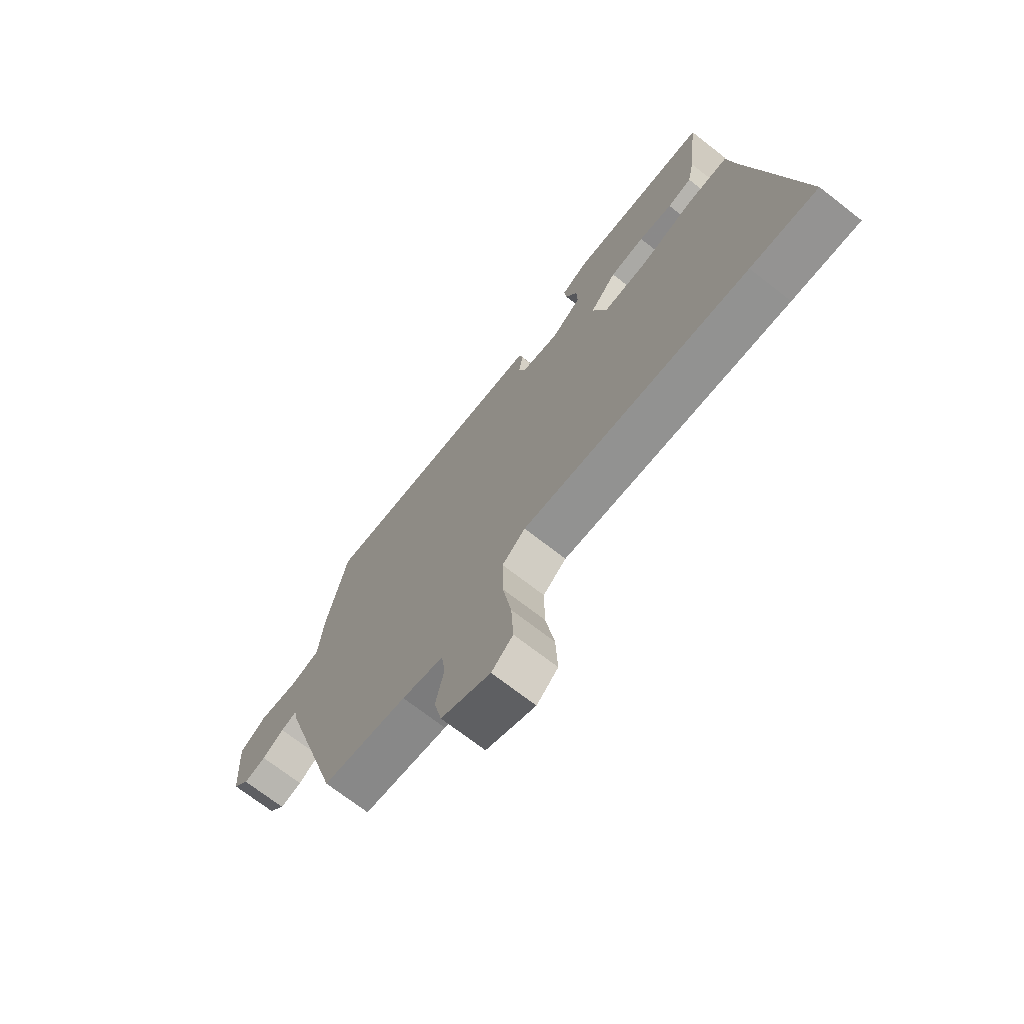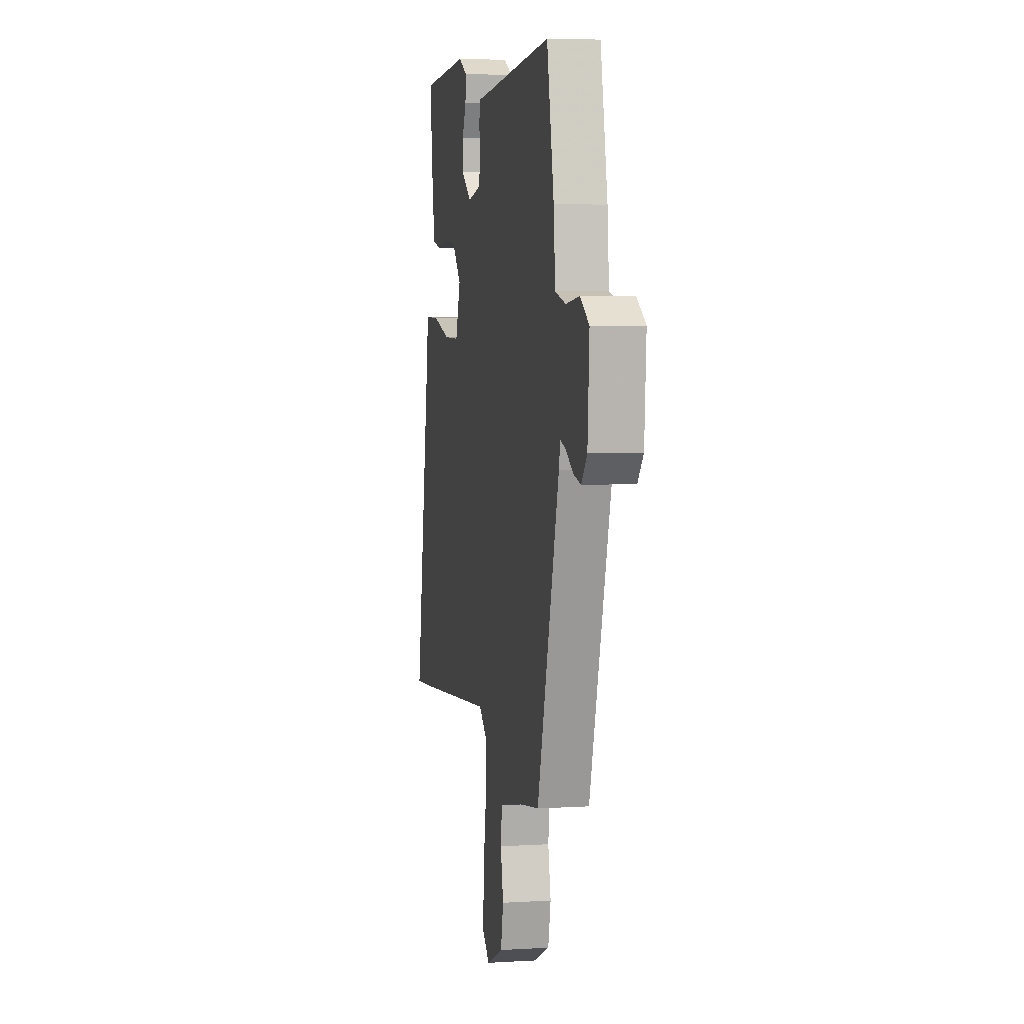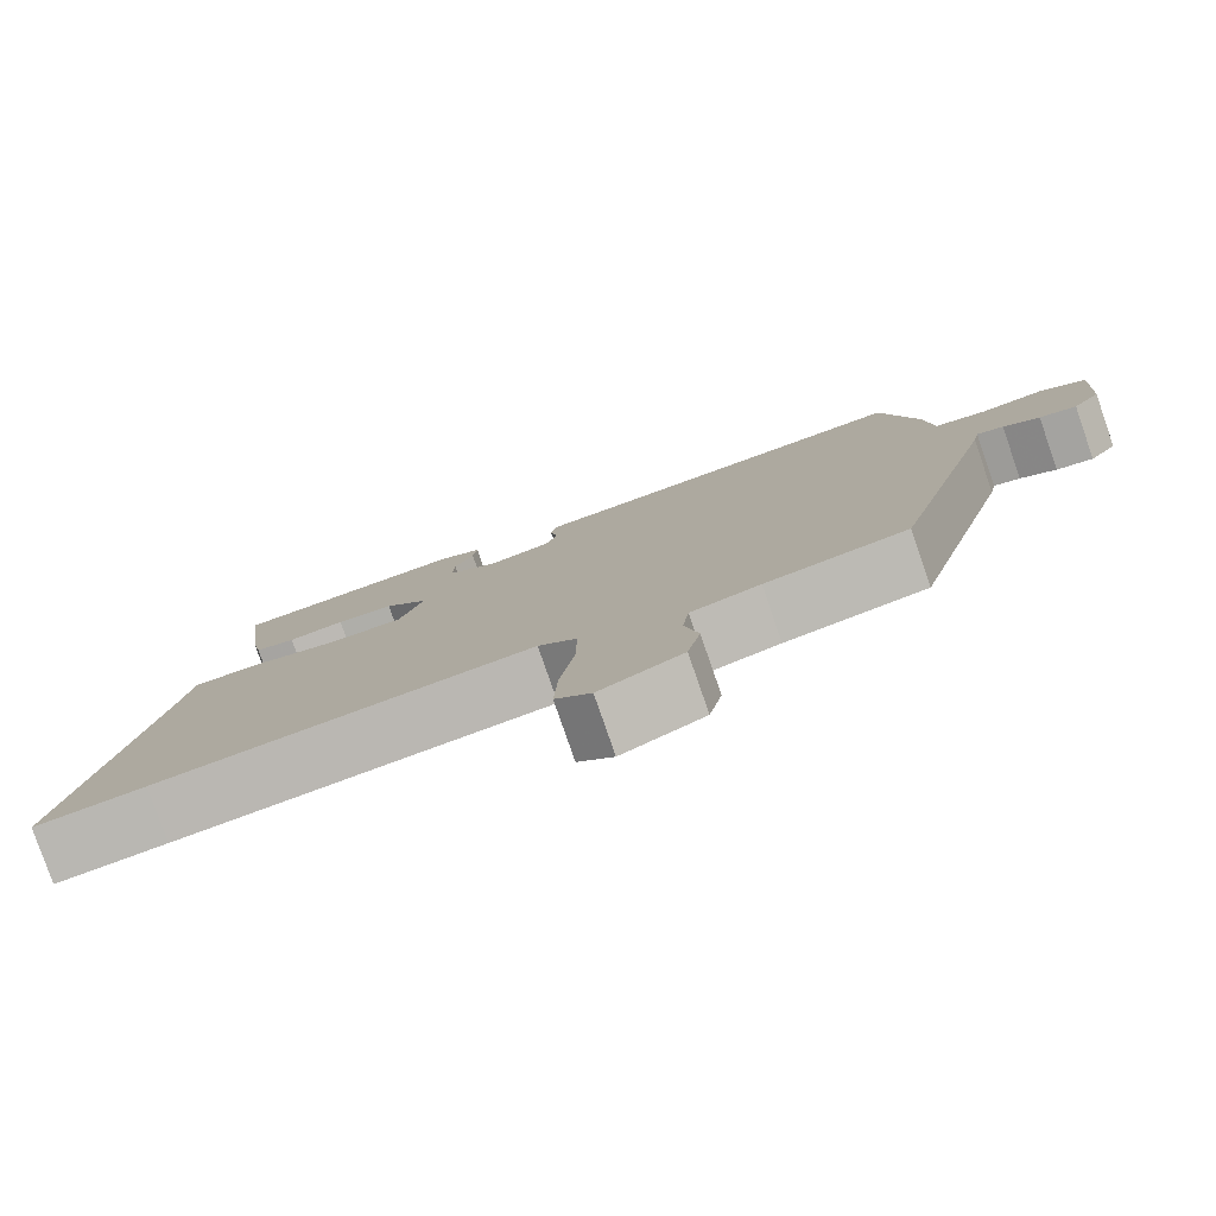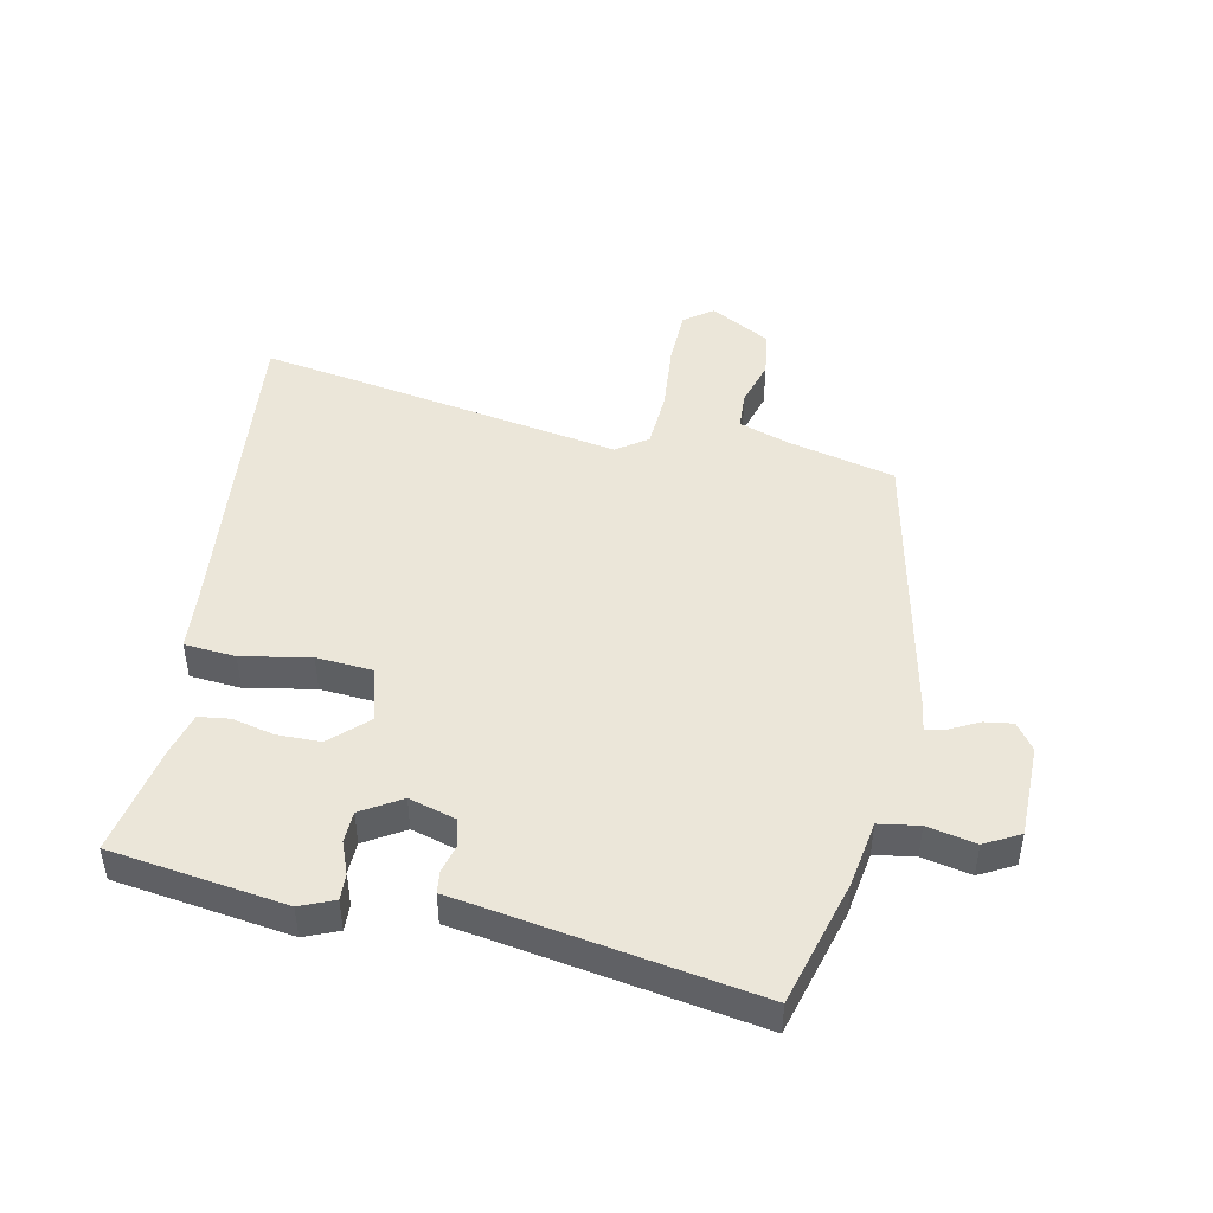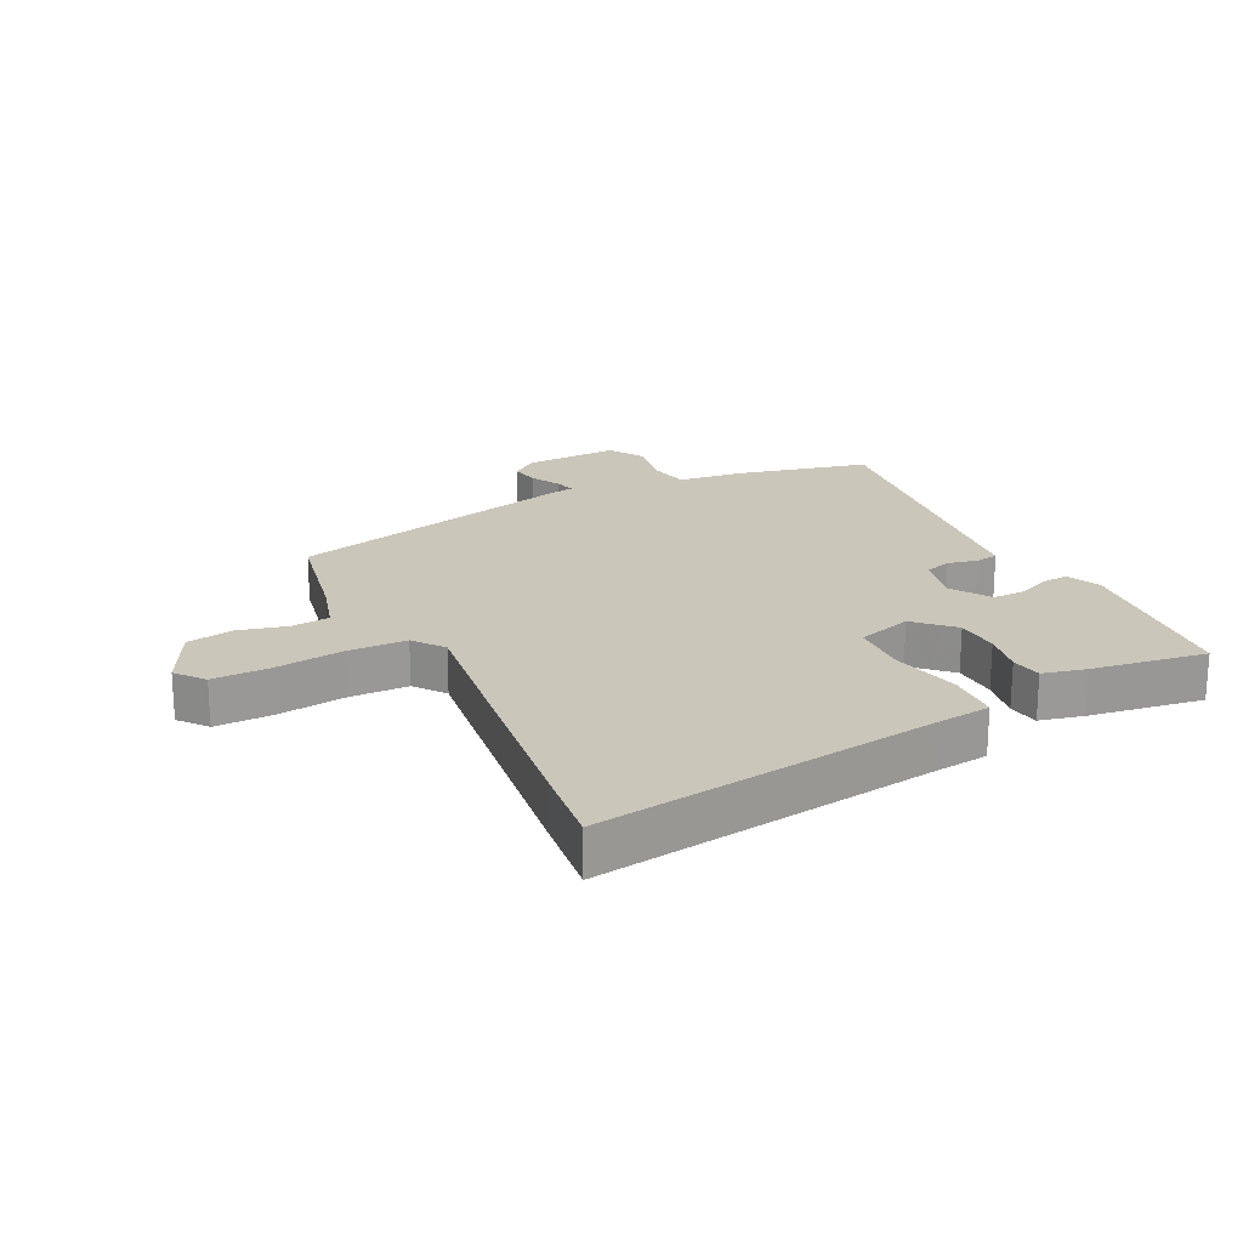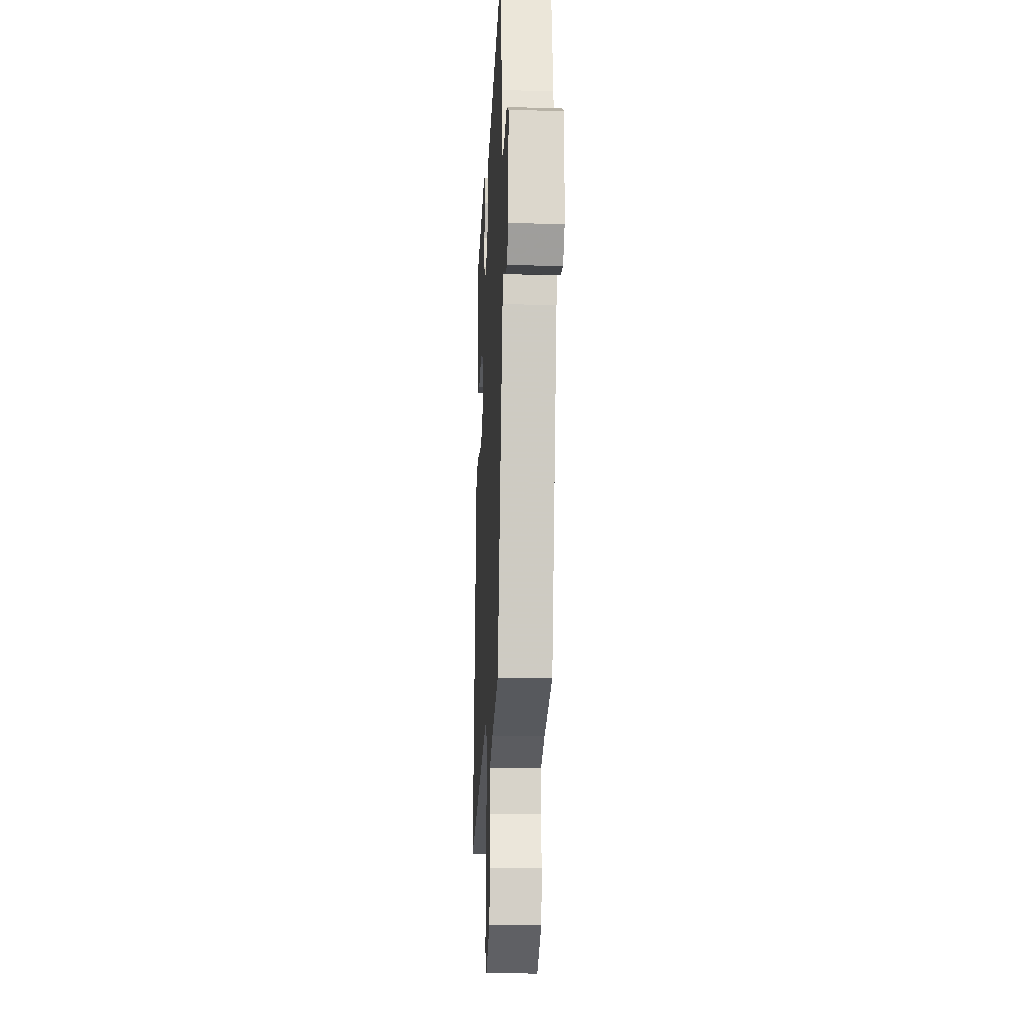
<metadata>
{"format":"obj","ext":"obj","renderer":"f3d","projection":"perspective","resolution":1024,"background":"white","views":[{"elev":-71.2,"azim":-127.9,"up":"+Z"},{"elev":5.5,"azim":79.2,"up":"+Z"},{"elev":-80.0,"azim":19.1,"up":"+Z"},{"elev":46.7,"azim":15.8,"up":"+Y"},{"elev":21.2,"azim":-114.5,"up":"+Y"},{"elev":-20.3,"azim":87.4,"up":"+Z"}]}
</metadata>
<code>
v -0.491 0.07 -0.499
v -0.628 0.07 -0.511
v -0.534 0.07 0.03
v -0.52 0.07 0.122
v -0.436 0.07 0.123
v -0.325 0.07 0.094
v -0.232 0.07 0.094
v -0.202 0.07 0.182
v -0.257 0.07 0.242
v -0.328 0.07 0.248
v -0.398 0.07 0.237
v -0.448 0.07 0.247
v -0.462 0.07 0.316
v -0.484 0.07 0.503
v -0.194 0.07 0.523
v -0.14 0.07 0.496
v -0.145 0.07 0.453
v -0.169 0.07 0.402
v -0.171 0.07 0.35
v -0.109 0.07 0.306
v -0.03 0.07 0.323
v -0.016 0.07 0.365
v -0.025 0.07 0.414
v -0.018 0.07 0.45
v 0.043 0.07 0.455
v 0.471 0.07 0.495
v 0.514 0.07 0.284
v 0.524 0.07 0.174
v 0.589 0.07 0.159
v 0.67 0.07 0.17
v 0.725 0.07 0.135
v 0.715 0.07 -0.018
v 0.681 0.07 -0.059
v 0.635 0.07 -0.049
v 0.59 0.07 -0.022
v 0.557 0.07 -0.012
v 0.549 0.07 -0.051
v 0.416 0.07 -0.515
v 0.24 0.07 -0.544
v 0.154 0.07 -0.566
v 0.146 0.07 -0.628
v 0.163 0.07 -0.707
v 0.147 0.07 -0.781
v 0.045 0.07 -0.828
v 0.001 0.07 -0.79
v 0.005 0.07 -0.698
v 0.023 0.07 -0.586
v 0.024 0.07 -0.492
v -0.024 0.07 -0.453
v -0.491 0 -0.499
v -0.628 0 -0.511
v -0.534 0 0.03
v -0.52 0 0.122
v -0.436 0 0.123
v -0.325 0 0.094
v -0.232 0 0.094
v -0.202 0 0.182
v -0.257 0 0.242
v -0.328 0 0.248
v -0.398 0 0.237
v -0.448 0 0.247
v -0.462 0 0.316
v -0.484 0 0.503
v -0.194 0 0.523
v -0.14 0 0.496
v -0.145 0 0.453
v -0.169 0 0.402
v -0.171 0 0.35
v -0.109 0 0.306
v -0.03 0 0.323
v -0.016 0 0.365
v -0.025 0 0.414
v -0.018 0 0.45
v 0.043 0 0.455
v 0.471 0 0.495
v 0.514 0 0.284
v 0.524 0 0.174
v 0.589 0 0.159
v 0.67 0 0.17
v 0.725 0 0.135
v 0.715 0 -0.018
v 0.681 0 -0.059
v 0.635 0 -0.049
v 0.59 0 -0.022
v 0.557 0 -0.012
v 0.549 0 -0.051
v 0.416 0 -0.515
v 0.24 0 -0.544
v 0.154 0 -0.566
v 0.146 0 -0.628
v 0.163 0 -0.707
v 0.147 0 -0.781
v 0.045 0 -0.828
v 0.001 0 -0.79
v 0.005 0 -0.698
v 0.023 0 -0.586
v 0.024 0 -0.492
v -0.024 0 -0.453
f 45 46 47
f 44 45 47
f 43 44 47
f 42 43 47
f 41 42 47
f 40 41 47 48
f 39 40 48 49
f 38 39 49
f 37 38 49
f 36 37 49
f 33 34 35
f 32 33 35
f 31 32 35
f 30 31 35
f 29 30 35
f 28 29 35 36
f 25 26 27 28
f 25 28 36
f 24 25 36
f 23 24 36
f 22 23 36
f 21 22 36 49
f 16 17 18
f 15 16 18
f 14 15 18
f 13 14 18
f 12 13 18
f 11 12 18
f 10 11 18
f 9 10 18 19
f 8 9 19 20
f 3 4 5 6
f 3 6 7
f 2 3 7
f 1 2 7
f 49 1 7
f 20 21 49
f 8 20 49
f 7 8 49
f 96 95 94
f 96 94 93
f 96 93 92
f 96 92 91
f 96 91 90
f 97 96 90 89
f 98 97 89 88
f 98 88 87
f 98 87 86
f 98 86 85
f 84 83 82
f 84 82 81
f 84 81 80
f 84 80 79
f 84 79 78
f 85 84 78 77
f 77 76 75 74
f 85 77 74
f 85 74 73
f 85 73 72
f 85 72 71
f 98 85 71 70
f 67 66 65
f 67 65 64
f 67 64 63
f 67 63 62
f 67 62 61
f 67 61 60
f 67 60 59
f 68 67 59 58
f 69 68 58 57
f 55 54 53 52
f 56 55 52
f 56 52 51
f 56 51 50
f 56 50 98
f 98 70 69
f 98 69 57
f 98 57 56
f 1 50 51 2
f 2 51 52 3
f 3 52 53 4
f 4 53 54 5
f 5 54 55 6
f 6 55 56 7
f 7 56 57 8
f 8 57 58 9
f 9 58 59 10
f 10 59 60 11
f 11 60 61 12
f 12 61 62 13
f 13 62 63 14
f 14 63 64 15
f 15 64 65 16
f 16 65 66 17
f 17 66 67 18
f 18 67 68 19
f 19 68 69 20
f 20 69 70 21
f 21 70 71 22
f 22 71 72 23
f 23 72 73 24
f 24 73 74 25
f 25 74 75 26
f 26 75 76 27
f 27 76 77 28
f 28 77 78 29
f 29 78 79 30
f 30 79 80 31
f 31 80 81 32
f 32 81 82 33
f 33 82 83 34
f 34 83 84 35
f 35 84 85 36
f 36 85 86 37
f 37 86 87 38
f 38 87 88 39
f 39 88 89 40
f 40 89 90 41
f 41 90 91 42
f 42 91 92 43
f 43 92 93 44
f 44 93 94 45
f 45 94 95 46
f 46 95 96 47
f 47 96 97 48
f 48 97 98 49
f 49 98 50 1

</code>
